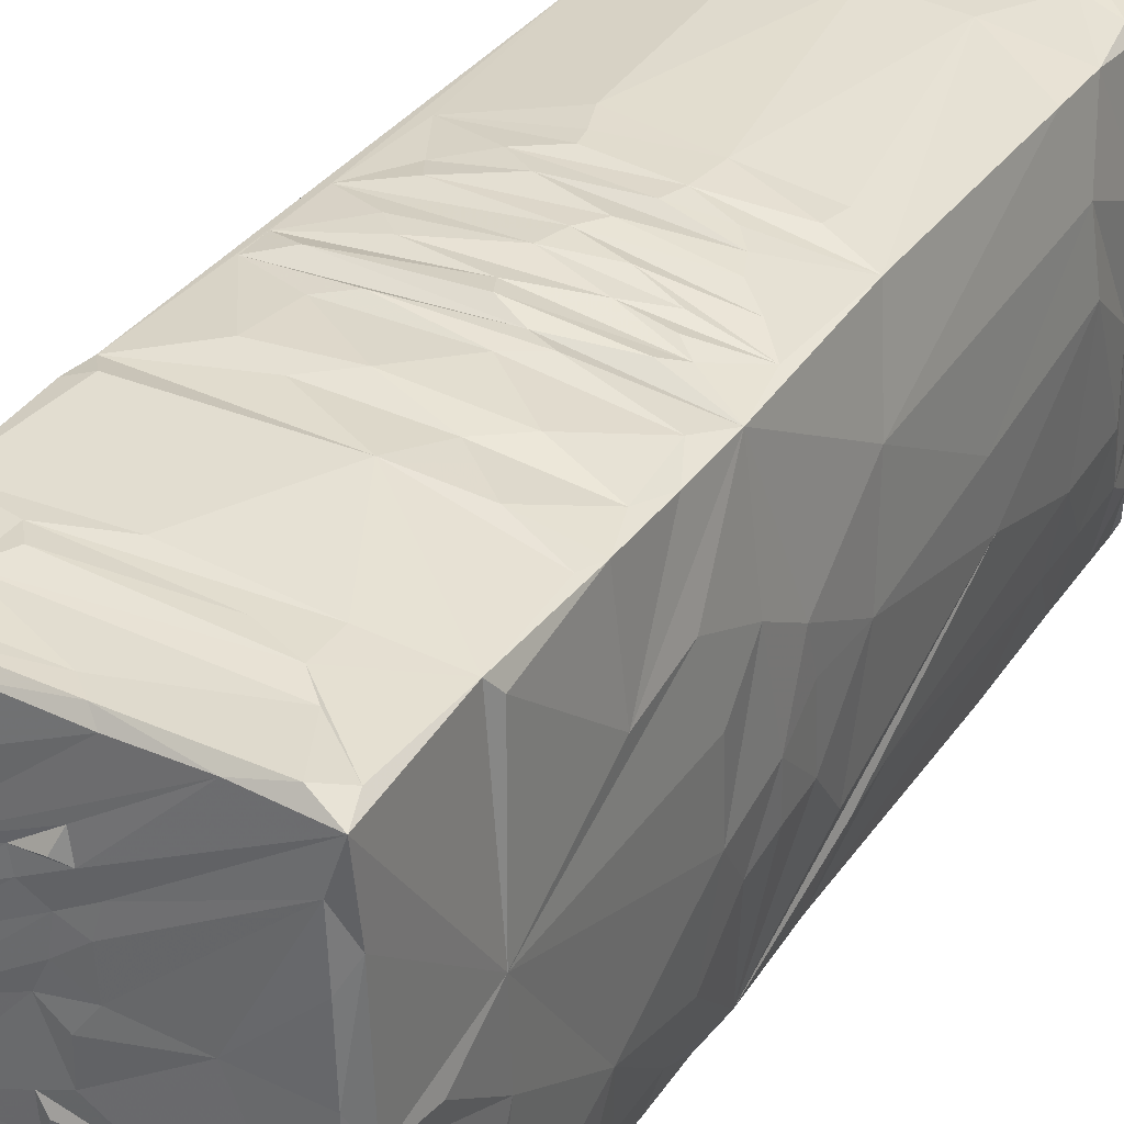
<metadata>
{"format":"obj","ext":"obj","renderer":"f3d","projection":"perspective","resolution":1024,"background":"white","views":[{"elev":33.4,"azim":-150.0,"up":"+Y"}]}
</metadata>
<code>
v 0.01424 -0.02026 0.04865
v 0.01502 -0.02063 0.04396
v 0.01086 -0.02136 0.04035
v 0.0139 -0.02082 0.03727
v 0.009244 -0.02168 0.03666
v 0.01444 -0.02021 0.002207
v 0.009331 -0.02156 -0.002862
v 0.01149 -0.02112 0.04638
v 0.001797 -0.02118 0.04746
v 0.005793 -0.02184 0.04056
v 0.00826 -0.02159 0.01891
v 0.003512 -0.02231 0.02239
v 2.2e-05 -0.0225 0.01751
v 0.01485 -0.0204 0.02962
v 0.002341 -0.0222 0.003796
v 0.00158 -0.02229 0.001404
v 0.00678 -0.02174 0.001317
v 0.0117 -0.021 -0.001353
v 0.003375 -0.02224 -0.000678
v 0.001508 -0.02216 -0.004237
v 0.008825 -0.02126 -0.005609
v 0.008094 -0.02142 -0.01021
v 0.009732 -0.02135 -0.008919
v 0.008945 -0.02123 -0.01181
v 0.0142 -0.02032 -0.004406
v 0.007029 -0.02168 -0.0129
v 0.007718 -0.02146 -0.01839
v 0.01404 -0.0203 -0.01412
v 0.009456 -0.02086 -0.02078
v 0.008287 -0.02131 -0.0247
v 0.01434 -0.01992 -0.03636
v 0.01335 -0.02057 -0.04452
v -0.001909 -0.02182 0.04411
v -0.001513 -0.02223 -0.002075
v -0.004319 -0.02187 -0.005736
v -0.001042 -0.02212 -0.009054
v 0.01449 -0.02029 -0.02496
v 0.00197 -0.02136 -0.02069
v 0.01531 -0.01922 -0.02563
v -0.000369 -0.02182 -0.02513
v 0.00471 -0.02108 -0.03592
v 0.006883 -0.0211 -0.04247
v 0.0046 -0.02074 -0.04482
v 0.004204 -0.02045 -0.04838
v -0.001855 -0.02228 0.03683
v -0.003832 -0.02222 0.003081
v 0.001069 -0.02195 -0.01133
v 0.002155 -0.02173 -0.01398
v -0.004294 -0.02218 -0.01824
v 0.003459 -0.02113 -0.03757
v 0.01319 -0.01992 -0.04928
v 0.008417 -0.02025 0.04865
v 0.01613 -0.01984 0.04017
v -0.005244 -0.02213 0.04085
v -0.00817 -0.02193 -0.01044
v -0.006909 -0.02192 -0.01272
v -0.004824 -0.02178 -0.01695
v -0.006542 -0.02125 -0.04209
v -0.001381 -0.02146 -0.0426
v 0.006231 -0.02144 0.04227
v 0.01612 -0.01937 0.03021
v -0.008931 -0.02198 0.03641
v 0.01516 -0.0197 -0.001241
v -0.01115 -0.02163 -0.002856
v -0.009864 -0.02167 -0.01877
v -0.006102 -0.02145 -0.02061
v -0.005057 -0.02127 -0.03744
v 0.01224 -0.01783 0.04829
v 0.007848 -0.01792 0.04841
v 0.005557 -0.01917 0.04873
v 0.01758 -0.01502 0.03978
v -0.009301 -0.02183 -0.000922
v -0.011 -0.02179 -0.008257
v -0.009339 -0.02152 -0.009464
v -0.008472 -0.02175 -0.02433
v 0.0161 -0.01611 -0.0365
v -0.004758 -0.02142 -0.0353
v -0.004737 -0.02091 -0.0436
v -0.002188 -0.0206 0.04865
v -0.0106 -0.02156 0.04221
v -0.01456 -0.02108 0.02674
v -0.01148 -0.02145 -0.0126
v -0.004609 -0.02067 -0.04817
v 0.01644 -0.01996 0.04843
v -0.009182 -0.02165 0.04633
v -0.01438 -0.02105 0.001589
v -0.005537 -0.02228 0.02138
v -0.008763 -0.02185 0.001138
v -0.01553 -0.02116 -0.03472
v -0.01533 -0.02069 -0.03577
v -0.01417 -0.02108 -0.03731
v 0.01506 -0.01943 -0.04798
v -0.01375 -0.0211 0.04084
v 0.01681 -0.0157 0.005509
v -0.01383 -0.02127 -0.005063
v -0.01433 -0.02112 -0.009583
v -0.01495 -0.02136 -0.02435
v -0.01574 -0.02088 -0.04351
v -0.01532 -0.02107 -0.04759
v 0.002965 -0.01801 0.04854
v 0.01738 -0.01581 0.04377
v -0.01423 -0.02081 0.04816
v -0.01384 -0.02127 0.03405
v 0.01099 -0.01745 -0.04847
v -0.013 -0.02062 -0.0482
v -0.01038 -0.02083 0.04871
v -0.01636 -0.02022 -0.04624
v 0.01385 -0.01635 0.04874
v -0.01532 -0.02047 -0.01224
v -0.0152 -0.02098 -0.01768
v 0.008242 -0.01439 -0.0483
v 0.007838 -0.01533 0.04899
v -0.01479 -0.02009 0.03656
v -0.01526 -0.02015 0.001408
v -0.01598 -0.01965 -0.008574
v -0.0158 -0.02064 -0.02502
v -0.000416 -0.01853 -0.0482
v -0.01663 -0.01761 -0.02608
v -0.01616 -0.01923 -0.04762
v 0.005749 -0.01005 0.0487
v -0.01456 -0.02031 0.04353
v -0.009792 -0.02049 -0.04816
v 0.008276 -0.01265 0.04858
v -0.0165 -0.01646 -0.001345
v 0.01682 -0.01441 -0.02254
v -0.000756 -0.01224 -0.04812
v -0.01631 -0.01732 -0.01728
v -0.01647 -0.01848 -0.03574
v 0.01519 -0.01855 -0.04455
v 0.01429 -0.01191 0.04871
v -0.01584 -0.01532 0.04595
v -0.01622 -0.01342 0.04288
v 0.01756 -0.01154 -0.008448
v -0.01656 -0.0172 -0.02335
v 0.01579 -0.01604 -0.0433
v -0.009646 -0.01365 0.04862
v 0.01775 -0.01413 0.03047
v -0.01714 -0.01219 0.008016
v -0.01696 -0.01371 -0.03706
v -0.01703 -0.01381 0.003243
v 0.01425 -0.01601 -0.04854
v -0.01557 -0.01129 -0.04795
v 0.009802 -0.009962 -0.0484
v 0.01811 -0.01032 0.01349
v 0.01807 -0.005321 0.002203
v -0.01633 -0.01362 0.03696
v -0.004218 -0.01094 0.04856
v 0.001478 -0.009499 -0.04827
v -0.01713 -0.01347 -0.01532
v -0.01749 -0.01109 -0.02487
v 0.00909 -0.006292 -0.04839
v -0.000756 -0.0103 -0.04813
v 0.006822 -0.005069 0.04867
v 0.01786 -0.00621 0.04251
v 0.0173 -0.005088 -0.02102
v -0.01683 -0.009073 -0.04643
v -0.001936 -0.007931 -0.04837
v 0.01829 -0.003725 0.03371
v -0.01738 -0.01157 0.001153
v 0.01496 0.00384 -0.0447
v 0.001233 -0.006241 -0.04809
v -0.001027 -0.006461 -0.04829
v 0.01568 -0.004891 0.04853
v -0.004947 -0.008673 0.04863
v -0.006495 -0.005343 0.04853
v 0.01554 0.004002 -0.04304
v 0.000333 -0.004476 -0.04849
v -0.003956 -0.005978 0.04872
v -0.01648 -0.01353 0.0309
v -0.01817 -0.003682 -0.0146
v 0.01721 0.001904 -0.01876
v 0.00141 -0.00323 -0.04816
v -0.01768 -0.008136 -0.01121
v 0.01373 0.002015 0.04865
v -0.01009 -0.007084 0.04869
v -0.01728 -0.007632 0.03229
v -0.01829 0.001062 0.002297
v -0.01802 -0.006748 -0.007534
v -0.004152 -0.004801 -0.04806
v -0.005411 -0.004286 0.04893
v -0.01709 -0.00059 -0.04637
v 0.01784 0.003104 0.001984
v 0.009003 -0.000504 -0.04845
v -0.006412 -0.002873 0.04854
v -0.01665 -0.004472 0.04458
v -0.01806 -0.003067 0.01931
v -0.01799 -0.006256 -0.003405
v 0.004263 -0.000802 0.04867
v -0.001814 -0.003386 0.04858
v -0.004384 -0.000107 0.04865
v -0.0182 0.001093 -0.00437
v -0.01776 0.003095 -0.0359
v -0.01088 -0.001288 0.0487
v 0.01817 0.000398 0.01569
v -0.01829 -0.001612 -0.008332
v -0.01759 -0.005103 -0.03526
v 0.003163 0.002588 0.04859
v -0.01711 -0.007219 0.0401
v 0.01371 -0.001799 -0.04838
v 0.01747 0.003664 0.0439
v 0.0151 -0.01118 -0.04747
v 0.01448 0.004805 0.04864
v -0.01764 -0.000652 -0.04151
v -0.009441 0.003228 -0.04802
v 0.006537 0.003832 0.04887
v 0.009335 0.002855 -0.0484
v 0.000938 0.003036 -0.0482
v -0.001132 -0.002214 -0.04817
v 0.01179 0.004589 0.04913
v -0.003831 0.003378 0.0486
v -0.006696 0.002478 0.04863
v 0.01754 0.00781 0.01401
v -0.00133 0.001409 -0.04832
v 0.006225 0.005225 0.04866
v 0.00426 0.004397 0.04928
v -0.011 0.001608 0.04871
v 0.01754 0.008043 0.04055
v 0.01695 0.00733 -0.01136
v 0.002971 0.005894 0.04854
v 0.007307 0.007246 -0.04892
v 0.009731 0.006771 -0.04842
v -0.000277 0.005503 -0.04824
v -0.01719 0.000397 0.03973
v -0.003107 0.003854 -0.04819
v 0.008873 0.008873 -0.04843
v -0.01828 0.005533 -0.005861
v -0.01607 0.00275 -0.04795
v 0.007027 0.009301 0.04859
v -0.004677 0.006496 0.04884
v -0.006664 0.006786 0.04851
v -0.01187 0.004723 0.04864
v 0.01479 0.01031 -0.04703
v 0.00627 0.007292 -0.04841
v -0.01003 0.005647 0.04897
v -0.01828 0.004297 -0.01513
v -0.01124 0.006848 0.04868
v -0.01817 0.003419 0.01712
v -0.002967 0.007654 -0.04829
v -0.01711 0.01237 0.03261
v 0.01514 0.01633 -0.03584
v 0.001256 0.009746 -0.04828
v -0.000737 0.008488 -0.04822
v -0.01717 0.008788 0.04048
v 0.001615 0.01156 -0.04821
v 0.01466 0.01394 0.0486
v -0.01775 0.005508 0.03345
v 0.01548 0.01646 -0.006329
v -0.01715 0.01183 -0.04705
v -0.003648 0.0102 -0.04818
v 0.006352 0.0132 0.04855
v -0.005476 0.008233 0.04862
v 0.01611 0.01202 -0.01869
v -0.003374 0.01051 0.04865
v -0.01507 0.009422 0.0486
v 0.009047 0.01479 -0.04843
v -0.00238 0.0117 -0.04834
v -0.01619 0.007775 0.04766
v -0.01796 0.008327 -0.0106
v -0.01593 0.009512 -0.04802
v -0.006939 0.01007 0.04868
v -0.01127 0.01165 0.04878
v 0.0168 0.01381 0.0423
v -0.001974 0.01398 -0.04821
v -0.001258 0.01231 -0.04889
v 0.001737 0.01309 0.04859
v -0.01786 0.009908 -0.0244
v 0.01399 0.008551 -0.0485
v -0.01778 0.01134 -0.01734
v 0.006165 0.01507 -0.04843
v -0.01588 0.0196 0.03515
v 0.01748 0.009749 0.03159
v 0.01486 0.01856 -0.02551
v 0.01408 0.02116 -0.04805
v -0.01707 0.01025 0.04279
v 0.01473 0.01765 -0.04309
v 0.01352 0.01804 -0.04854
v 0.01572 0.01728 0.01964
v -0.01707 0.01899 -0.04795
v 0.0142 0.01965 -0.04443
v 0.01239 0.01973 0.04859
v 0.01504 0.02051 0.03396
v 0.01394 0.02135 -0.02605
v 0.01417 0.02058 -0.03456
v -0.01573 0.01499 -0.04804
v -0.01157 0.0163 0.04903
v 0.01546 0.02019 0.04496
v -0.004122 0.01979 -0.0481
v -0.01639 0.01691 0.04615
v 0.01504 0.02066 0.04253
v -0.008953 0.01465 0.0486
v -0.01174 0.01742 0.04858
v 0.01399 0.02115 0.04035
v 0.01323 0.02134 -0.01114
v 0.01345 0.02126 -0.03614
v 0.01332 0.02111 -0.04565
v 0.006202 0.02107 -0.04739
v 0.002925 0.02024 -0.04815
v -0.01055 0.01973 -0.04804
v 0.01415 0.02111 0.04614
v 0.01378 0.02148 0.03291
v 0.01447 0.02113 0.02751
v 0.01001 0.02167 0.002357
v -0.0171 0.01827 -0.03468
v 0.007742 0.02121 -0.042
v 0.01149 0.02159 0.04367
v 0.01329 0.02137 -0.001982
v 0.007346 0.02182 -0.0136
v 0.01379 0.02119 -0.02309
v -0.0131 0.01851 0.04893
v -0.01576 0.01891 0.04045
v 0.0127 0.02143 0.007591
v 0.008801 0.02205 0.000197
v -0.01583 0.01965 0.006536
v 0.008528 0.02196 -0.004316
v 0.01327 0.02136 -0.008106
v -0.01643 0.01926 -0.01689
v -0.004235 0.01989 0.04852
v 0.006075 0.02185 0.04159
v -0.01562 0.01904 0.04488
v -0.0177 0.01127 0.00369
v 0.01024 0.02206 -0.009575
v 0.007974 0.0219 -0.01899
v 0.01213 0.02183 -0.02524
v 0.001864 0.02132 -0.03575
v -0.01676 0.01971 -0.0245
v 0.007564 0.0214 -0.03766
v 0.005081 0.02154 0.04619
v 0.005781 0.02229 0.03065
v -0.0158 0.01952 0.02965
v 0.0035 0.0225 0.00284
v 0.003978 0.02165 -0.02071
v 0.006139 0.02152 -0.03947
v -0.003121 0.02078 -0.04742
v -0.000134 0.0215 0.04414
v 0.003368 0.02248 0.008663
v 0.006425 0.0223 0.004868
v 0.006529 0.02206 -0.006209
v 0.004584 0.02235 -0.01237
v 0.000363 0.02208 -0.01842
v -0.004006 0.02167 -0.02491
v -0.005635 0.02076 -0.03824
v -0.01184 0.0202 -0.04196
v -0.001396 0.02077 -0.04585
v -0.0154 0.01962 0.04852
v -0.008773 0.02085 0.04637
v -0.001866 0.02178 0.04167
v -0.01491 0.0199 0.04121
v 0.004443 0.0225 0.0115
v 0.00301 0.0225 0.006838
v -0.000521 0.02236 -0.003883
v -0.000518 0.02214 -0.007636
v -0.001404 0.02244 -0.009487
v -0.004305 0.02182 -0.01095
v -0.01488 0.02018 -0.01366
v -0.003793 0.02168 -0.01354
v -0.01546 0.01995 -0.02043
v -0.006281 0.02121 -0.02072
v -0.01604 0.0199 -0.02665
v -0.00966 0.02054 -0.03623
v -0.00975 0.02057 -0.03995
v -0.0163 0.01977 -0.04555
v -0.01143 0.02076 0.04445
v -0.01126 0.02068 0.04215
v -0.008227 0.0215 0.03414
v -0.001064 0.02232 0.0337
v -0.00466 0.02217 0.01001
v -0.004356 0.02225 0.006003
v -0.008225 0.02155 0.004593
v -0.003776 0.02234 0.003759
v -0.009759 0.02128 0.002679
v -0.01071 0.02113 0.000405
v -0.01548 0.01981 -0.004651
v -0.002592 0.02232 0.000836
v -0.001231 0.02236 -0.001273
v -0.01313 0.02057 -0.001942
v -0.005783 0.02207 -0.002772
v -0.009833 0.02133 -0.004399
v -0.006403 0.02175 -0.005929
v -0.01069 0.02126 -0.006661
v -0.01226 0.02066 -0.007914
v -0.01643 0.01938 -0.01029
v -0.01071 0.02126 -0.009374
v -0.00682 0.02183 -0.01217
v -0.009494 0.02129 -0.01841
v -0.01092 0.02104 -0.02474
v -0.01653 0.01967 -0.03582
v -0.01438 0.02035 -0.04725
v -0.01186 0.02082 0.0106
v -0.01154 0.02108 0.007748
v 0.0166 0.007301 0.04787
v 0.006915 0.02039 0.04846
v 0.01558 0.02018 0.04832
v -0.01472 -0.004587 0.04864
v -0.01496 -0.01347 0.0486
v -0.01101 0.01976 0.04854
v -0.01518 0.004376 0.04856
v -0.01581 -0.007431 0.04794
v -0.01475 -0.01967 0.04863
v -0.01573 0.01616 0.04844
v 0.01705 -0.01859 0.04789
f 2 53 3
f 3 53 4
f 53 14 4
f 4 14 5
f 8 1 84
f 400 2 84
f 84 2 8
f 400 53 2
f 8 2 60
f 2 3 60
f 60 3 10
f 3 4 10
f 10 4 5
f 53 61 14
f 5 14 12
f 12 14 11
f 12 11 13
f 11 14 17
f 11 17 13
f 13 17 15
f 14 6 17
f 14 61 6
f 6 63 18
f 17 6 18
f 19 17 18
f 34 19 18
f 18 63 7
f 63 25 7
f 7 25 20
f 20 25 21
f 21 23 36
f 21 25 23
f 23 25 24
f 23 24 22
f 24 25 28
f 25 63 28
f 24 28 26
f 48 26 28
f 48 28 27
f 27 28 29
f 63 37 28
f 28 30 29
f 28 37 30
f 37 40 30
f 39 31 37
f 41 37 31
f 31 32 42
f 129 32 31
f 43 42 32
f 92 32 129
f 32 92 51
f 52 1 8
f 8 60 33
f 10 5 45
f 45 5 12
f 87 12 13
f 61 63 6
f 17 46 15
f 34 18 7
f 34 7 20
f 35 20 21
f 35 21 36
f 36 23 22
f 36 22 47
f 47 22 24
f 27 29 38
f 38 29 30
f 37 41 40
f 76 31 39
f 41 31 42
f 43 32 44
f 32 51 44
f 52 8 9
f 9 8 33
f 10 54 60
f 45 12 87
f 15 46 13
f 17 16 46
f 16 17 88
f 17 19 88
f 24 26 47
f 57 27 49
f 27 38 49
f 40 38 30
f 41 42 50
f 50 42 58
f 42 59 58
f 59 42 43
f 51 92 141
f 400 101 53
f 10 45 54
f 61 53 71
f 16 88 46
f 88 19 72
f 72 19 34
f 47 55 36
f 47 26 56
f 26 48 56
f 48 27 57
f 40 41 77
f 67 41 50
f 58 67 50
f 129 31 76
f 135 129 76
f 43 44 83
f 1 108 84
f 68 108 1
f 52 68 1
f 9 70 52
f 62 45 87
f 87 13 88
f 13 46 88
f 64 34 20
f 95 20 35
f 74 36 55
f 82 47 56
f 48 57 82
f 66 49 38
f 37 63 125
f 38 40 66
f 37 125 39
f 41 67 77
f 58 59 78
f 44 51 117
f 108 130 84
f 68 52 69
f 70 69 52
f 85 9 33
f 71 53 101
f 61 137 63
f 63 137 94
f 72 34 64
f 20 95 64
f 82 55 47
f 48 82 56
f 49 65 57
f 65 49 66
f 66 40 75
f 59 43 78
f 141 92 201
f 141 104 51
f 9 100 70
f 33 60 80
f 85 33 80
f 60 54 80
f 35 36 73
f 36 74 73
f 125 63 94
f 75 40 97
f 76 39 125
f 91 77 67
f 58 91 67
f 129 201 92
f 43 83 78
f 117 51 104
f 83 44 117
f 79 100 9
f 69 70 100
f 9 106 79
f 85 106 9
f 54 45 62
f 71 137 61
f 88 86 87
f 74 55 82
f 97 66 75
f 97 40 77
f 69 108 68
f 54 62 93
f 93 62 103
f 62 87 103
f 81 87 86
f 72 86 88
f 35 73 95
f 95 73 96
f 74 96 73
f 74 82 96
f 110 96 82
f 110 82 57
f 65 110 57
f 66 97 65
f 89 77 90
f 91 90 77
f 58 78 98
f 78 83 99
f 99 83 122
f 69 112 108
f 106 100 79
f 106 85 102
f 80 93 85
f 85 93 102
f 80 54 93
f 103 87 81
f 86 72 64
f 110 65 97
f 97 77 89
f 98 78 99
f 99 122 105
f 121 102 93
f 144 133 94
f 86 64 95
f 114 95 115
f 95 96 115
f 115 96 109
f 96 110 109
f 125 94 133
f 97 89 116
f 91 58 98
f 107 98 99
f 130 163 84
f 100 112 69
f 121 93 113
f 103 113 93
f 103 81 113
f 86 114 81
f 137 144 94
f 76 125 155
f 99 119 107
f 104 141 111
f 99 105 119
f 108 112 123
f 84 163 400
f 101 154 71
f 110 127 109
f 104 111 126
f 100 120 112
f 120 106 398
f 134 110 97
f 97 116 134
f 89 128 116
f 90 128 89
f 111 141 143
f 83 117 142
f 106 120 100
f 131 398 102
f 113 81 169
f 117 104 126
f 123 130 108
f 120 123 112
f 102 121 131
f 400 154 101
f 121 113 132
f 76 155 135
f 128 98 107
f 122 83 142
f 105 122 142
f 119 105 142
f 114 140 138
f 114 115 124
f 127 115 109
f 110 134 127
f 116 118 134
f 116 128 118
f 398 136 120
f 121 132 131
f 81 114 169
f 114 138 169
f 125 133 155
f 134 118 150
f 142 117 126
f 394 136 398
f 118 128 150
f 128 107 139
f 120 130 123
f 136 147 120
f 158 71 154
f 113 169 146
f 133 144 145
f 115 150 149
f 115 127 150
f 139 107 119
f 126 111 152
f 137 158 144
f 114 124 140
f 119 142 156
f 394 398 131
f 71 158 137
f 124 115 140
f 152 111 143
f 134 150 127
f 150 128 196
f 139 119 156
f 201 199 141
f 146 132 113
f 160 129 135
f 160 201 129
f 152 143 148
f 120 163 130
f 159 115 187
f 115 173 178
f 173 115 149
f 143 141 151
f 153 163 120
f 115 178 187
f 135 155 166
f 151 141 199
f 148 143 161
f 136 164 147
f 394 131 397
f 154 400 390
f 140 115 186
f 196 128 139
f 145 182 133
f 133 171 155
f 161 143 151
f 148 162 152
f 394 175 136
f 146 198 132
f 186 115 159
f 162 148 161
f 120 147 153
f 157 152 162
f 390 400 163
f 175 164 136
f 393 175 394
f 131 132 397
f 154 217 158
f 169 138 176
f 164 153 147
f 140 186 138
f 149 170 173
f 179 157 162
f 152 157 179
f 149 150 170
f 161 151 172
f 142 126 152
f 164 165 168
f 164 175 165
f 146 169 176
f 158 194 144
f 194 182 144
f 144 182 145
f 133 182 171
f 183 151 199
f 172 167 161
f 167 162 161
f 159 177 186
f 139 156 181
f 179 162 167
f 153 189 163
f 153 164 189
f 168 189 164
f 139 181 196
f 172 179 167
f 163 174 390
f 189 188 163
f 132 198 223
f 171 182 218
f 152 179 142
f 390 174 202
f 188 174 163
f 180 189 168
f 165 180 168
f 132 185 397
f 138 186 176
f 159 187 177
f 179 172 208
f 189 180 184
f 175 193 165
f 175 393 193
f 142 181 156
f 172 151 208
f 132 223 185
f 176 198 146
f 188 197 174
f 165 184 180
f 390 200 154
f 194 212 182
f 135 166 160
f 206 183 199
f 151 183 207
f 190 188 189
f 154 200 217
f 158 271 194
f 155 171 166
f 208 151 207
f 179 208 142
f 190 189 184
f 193 184 165
f 187 178 195
f 201 267 199
f 173 195 178
f 150 196 192
f 190 197 188
f 187 195 191
f 181 203 196
f 227 181 142
f 213 208 207
f 142 208 204
f 158 217 271
f 176 246 198
f 201 160 232
f 142 204 227
f 197 205 174
f 271 212 194
f 186 177 237
f 203 192 196
f 174 209 202
f 205 209 174
f 193 190 184
f 186 246 176
f 201 232 267
f 207 183 222
f 204 208 213
f 193 216 190
f 198 246 223
f 173 170 195
f 170 192 235
f 170 150 192
f 206 199 221
f 183 206 242
f 222 183 242
f 210 190 211
f 209 205 214
f 202 245 390
f 202 209 214
f 215 205 197
f 190 210 197
f 216 211 190
f 393 216 193
f 200 262 217
f 195 170 258
f 171 240 166
f 221 199 267
f 233 206 221
f 224 213 207
f 214 205 215
f 396 216 393
f 396 393 397
f 215 219 214
f 219 215 197
f 186 237 246
f 187 191 177
f 170 235 258
f 207 222 224
f 204 213 224
f 214 219 228
f 210 219 197
f 397 185 274
f 223 243 185
f 182 247 218
f 221 220 233
f 214 245 202
f 397 274 257
f 185 243 274
f 195 226 191
f 216 230 211
f 212 247 182
f 203 181 192
f 221 267 225
f 206 233 241
f 228 245 214
f 230 210 211
f 234 216 231
f 262 200 390
f 220 221 225
f 222 238 224
f 216 234 230
f 233 220 225
f 242 206 241
f 238 222 242
f 204 224 284
f 210 230 229
f 210 228 219
f 210 229 251
f 396 231 216
f 237 177 320
f 227 204 259
f 228 210 251
f 246 239 223
f 252 240 171
f 234 231 236
f 271 277 212
f 218 252 171
f 192 181 248
f 251 229 230
f 234 236 230
f 396 236 231
f 217 262 271
f 273 267 232
f 225 267 255
f 223 239 243
f 269 225 255
f 241 233 244
f 224 238 284
f 242 249 238
f 236 251 230
f 244 233 225
f 259 204 284
f 191 226 177
f 218 247 252
f 235 192 268
f 192 266 268
f 248 181 227
f 255 267 276
f 249 242 256
f 284 238 249
f 242 241 256
f 265 250 228
f 228 251 265
f 265 251 253
f 260 253 251
f 160 279 232
f 241 244 256
f 227 259 248
f 228 250 245
f 261 260 251
f 236 261 251
f 396 254 236
f 252 272 240
f 192 303 266
f 235 268 258
f 264 256 244
f 390 392 262
f 237 320 239
f 275 160 166
f 254 261 236
f 239 246 237
f 279 160 275
f 244 225 263
f 244 263 264
f 390 245 392
f 260 265 253
f 177 226 320
f 166 240 275
f 232 279 273
f 264 263 256
f 280 392 245
f 260 290 265
f 212 277 247
f 267 273 276
f 225 269 287
f 265 280 250
f 252 247 272
f 262 281 271
f 298 256 263
f 250 280 245
f 274 288 257
f 262 286 289
f 271 281 277
f 192 248 278
f 297 269 255
f 263 225 298
f 257 288 399
f 262 392 286
f 277 301 247
f 247 308 272
f 298 225 287
f 249 256 278
f 254 399 261
f 270 243 239
f 247 301 308
f 320 226 381
f 272 282 240
f 240 294 275
f 262 289 281
f 268 266 381
f 240 283 294
f 297 287 269
f 278 256 298
f 259 284 248
f 290 391 265
f 301 277 281
f 240 282 283
f 266 303 325
f 275 294 279
f 297 255 276
f 381 258 268
f 308 282 272
f 294 295 279
f 279 295 273
f 297 276 273
f 284 249 278
f 280 265 391
f 285 290 399
f 392 299 286
f 299 289 286
f 281 289 292
f 300 281 292
f 281 300 301
f 301 306 308
f 306 315 308
f 315 293 308
f 283 282 294
f 391 299 392
f 299 305 289
f 305 292 289
f 270 239 329
f 301 311 306
f 306 314 315
f 293 322 308
f 308 323 282
f 304 295 294
f 295 296 273
f 291 290 285
f 291 285 399
f 290 317 391
f 288 274 319
f 305 318 292
f 243 270 310
f 292 318 300
f 239 320 329
f 301 348 311
f 336 302 311
f 311 302 306
f 337 315 314
f 315 321 293
f 322 293 307
f 316 381 266
f 282 323 294
f 324 326 294
f 326 304 294
f 295 304 343
f 296 295 343
f 296 297 273
f 391 327 299
f 310 274 243
f 328 301 300
f 302 336 330
f 302 312 306
f 322 331 308
f 386 303 192
f 332 304 326
f 332 360 304
f 284 278 248
f 291 309 290
f 299 327 305
f 305 327 318
f 319 274 310
f 328 348 301
f 351 315 337
f 293 338 307
f 323 324 294
f 297 296 333
f 309 317 290
f 399 309 291
f 317 327 391
f 327 334 318
f 335 349 311
f 349 336 311
f 302 330 312
f 306 312 374
f 381 313 320
f 306 350 314
f 351 321 315
f 293 321 353
f 307 339 322
f 331 340 308
f 340 323 308
f 323 340 324
f 192 278 386
f 332 326 341
f 343 333 296
f 287 297 333
f 346 318 334
f 318 328 300
f 348 335 311
f 373 374 312
f 350 306 374
f 266 325 316
f 324 359 326
f 326 359 341
f 342 343 304
f 298 287 333
f 344 395 309
f 309 395 317
f 399 344 309
f 399 288 344
f 365 328 318
f 320 313 329
f 336 369 330
f 350 337 314
f 352 321 351
f 321 352 353
f 353 338 293
f 338 355 307
f 307 355 339
f 331 322 339
f 339 357 331
f 340 331 357
f 341 360 332
f 342 304 360
f 387 333 343
f 395 345 317
f 345 327 317
f 327 345 334
f 365 318 346
f 328 365 348
f 366 335 348
f 367 336 349
f 369 336 367
f 330 373 312
f 374 376 350
f 337 350 378
f 337 378 351
f 316 325 356
f 340 359 324
f 360 341 359
f 342 387 343
f 298 333 387
f 345 395 344
f 288 319 344
f 334 345 362
f 362 363 334
f 346 334 363
f 319 310 347
f 363 365 346
f 364 365 363
f 365 366 348
f 366 349 335
f 367 349 366
f 368 369 367
f 369 370 330
f 330 370 373
f 377 350 376
f 378 380 351
f 380 352 351
f 352 382 353
f 383 353 381
f 383 338 353
f 383 355 338
f 383 354 355
f 381 316 354
f 355 384 339
f 354 384 355
f 384 357 339
f 384 356 357
f 356 385 357
f 385 340 357
f 340 386 359
f 358 325 386
f 386 325 303
f 386 360 359
f 360 361 342
f 386 361 360
f 361 386 278
f 342 361 387
f 278 298 387
f 344 362 345
f 344 319 347
f 344 347 362
f 362 347 363
f 270 347 310
f 347 270 363
f 363 270 364
f 270 329 364
f 329 313 364
f 364 366 365
f 313 388 364
f 364 388 366
f 388 313 389
f 388 389 366
f 389 367 366
f 389 313 367
f 367 313 368
f 313 370 368
f 313 372 370
f 370 371 373
f 370 372 371
f 373 371 374
f 371 372 375
f 371 375 374
f 374 375 376
f 375 372 376
f 372 377 376
f 350 377 378
f 377 372 378
f 379 378 372
f 378 379 380
f 372 380 379
f 372 381 380
f 380 382 352
f 380 381 382
f 381 353 382
f 381 354 383
f 354 356 384
f 356 354 316
f 356 325 385
f 358 385 325
f 385 358 340
f 358 386 340
f 387 361 278
f 370 369 368
f 391 392 280
f 114 86 95
f 394 397 393
f 397 257 396
f 257 254 396
f 399 254 257
f 128 90 98
f 98 90 91
f 381 372 313
f 106 102 398
f 226 195 258
f 258 381 226
f 290 260 261
f 261 399 290

</code>
